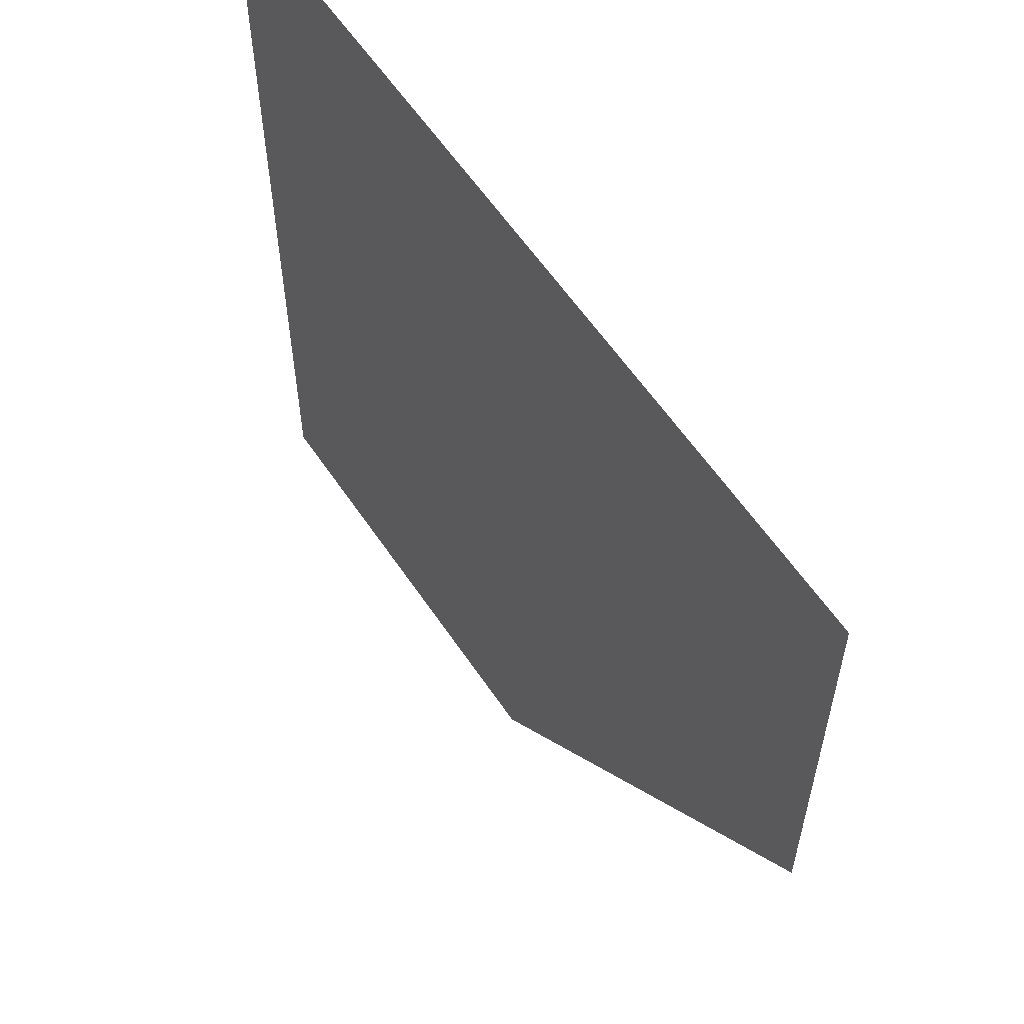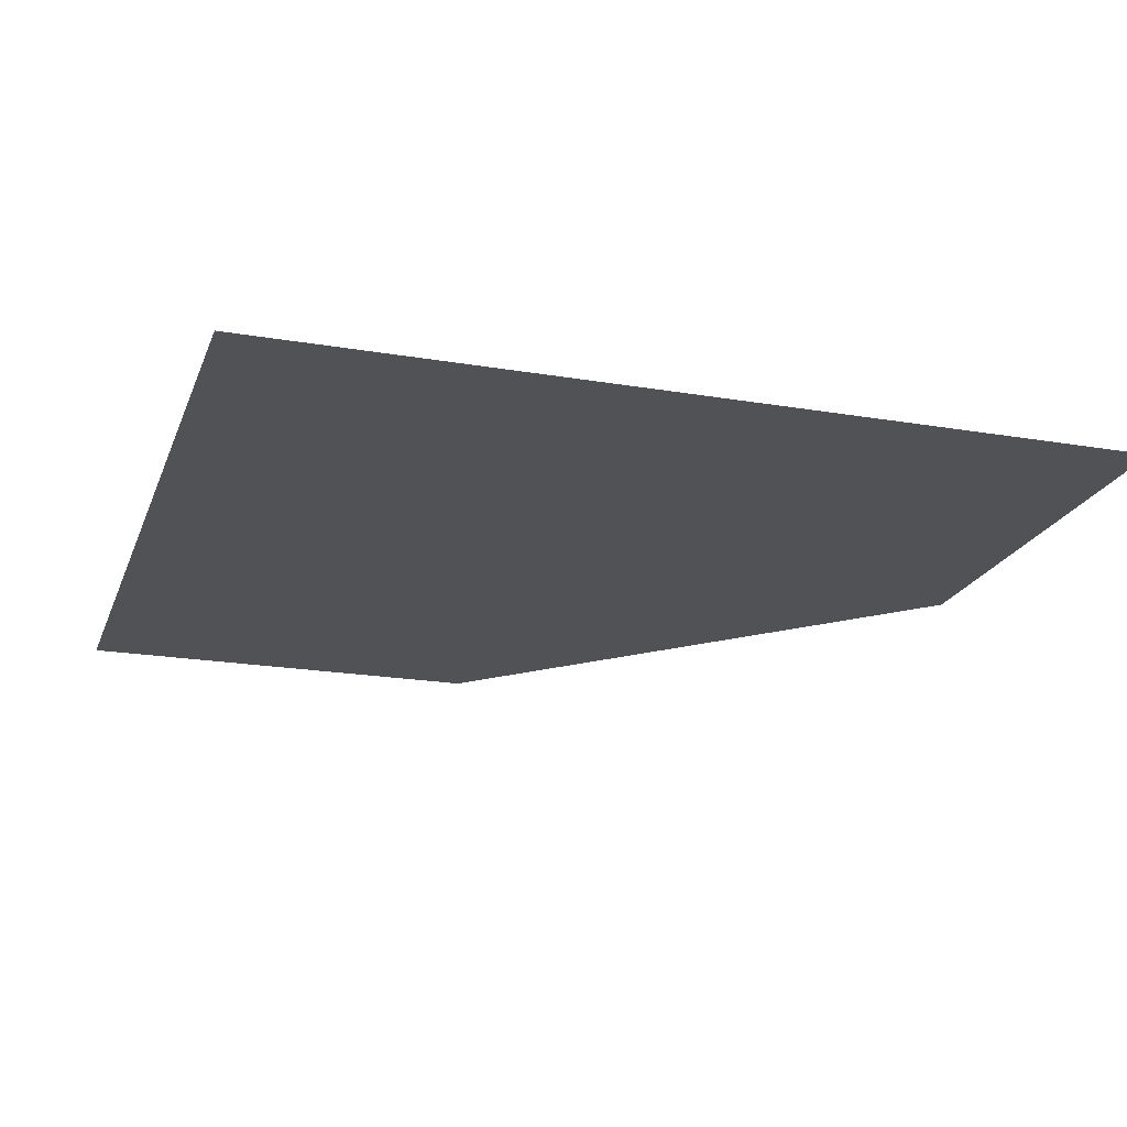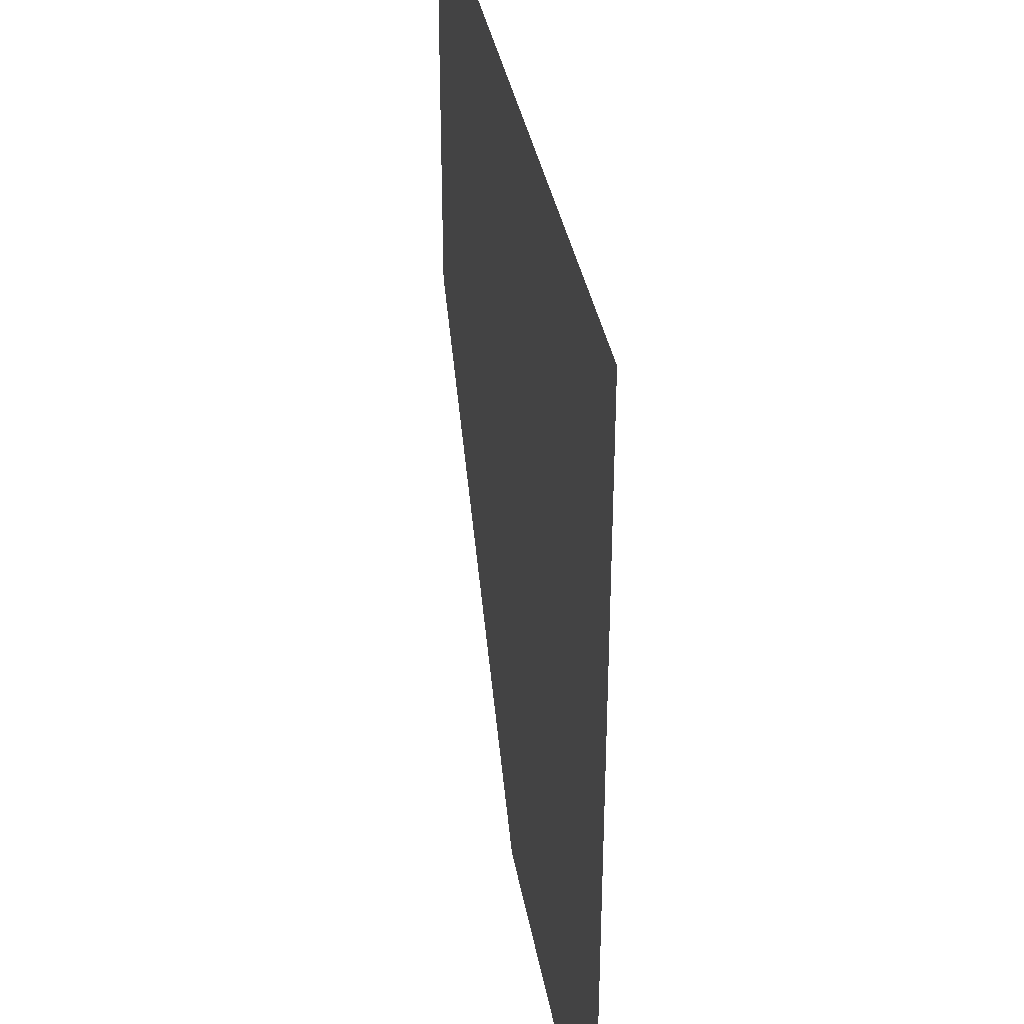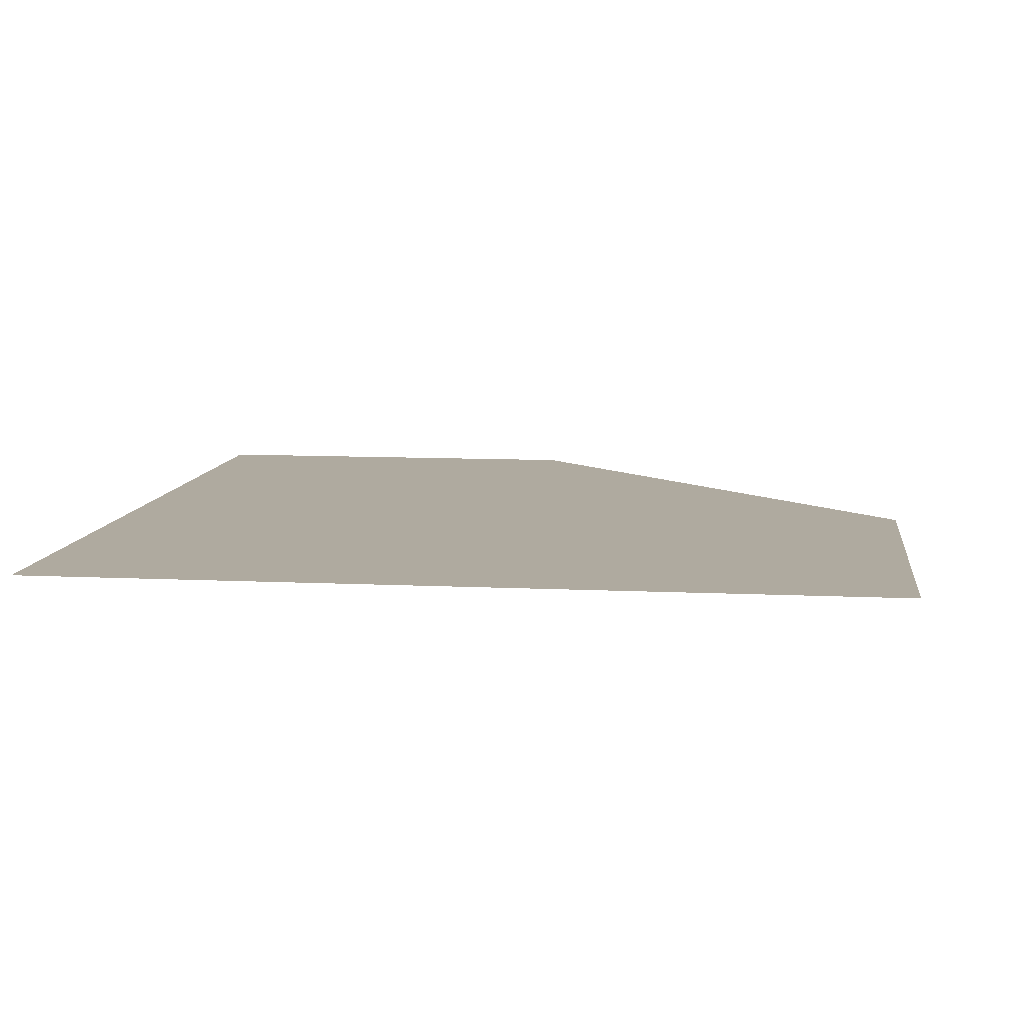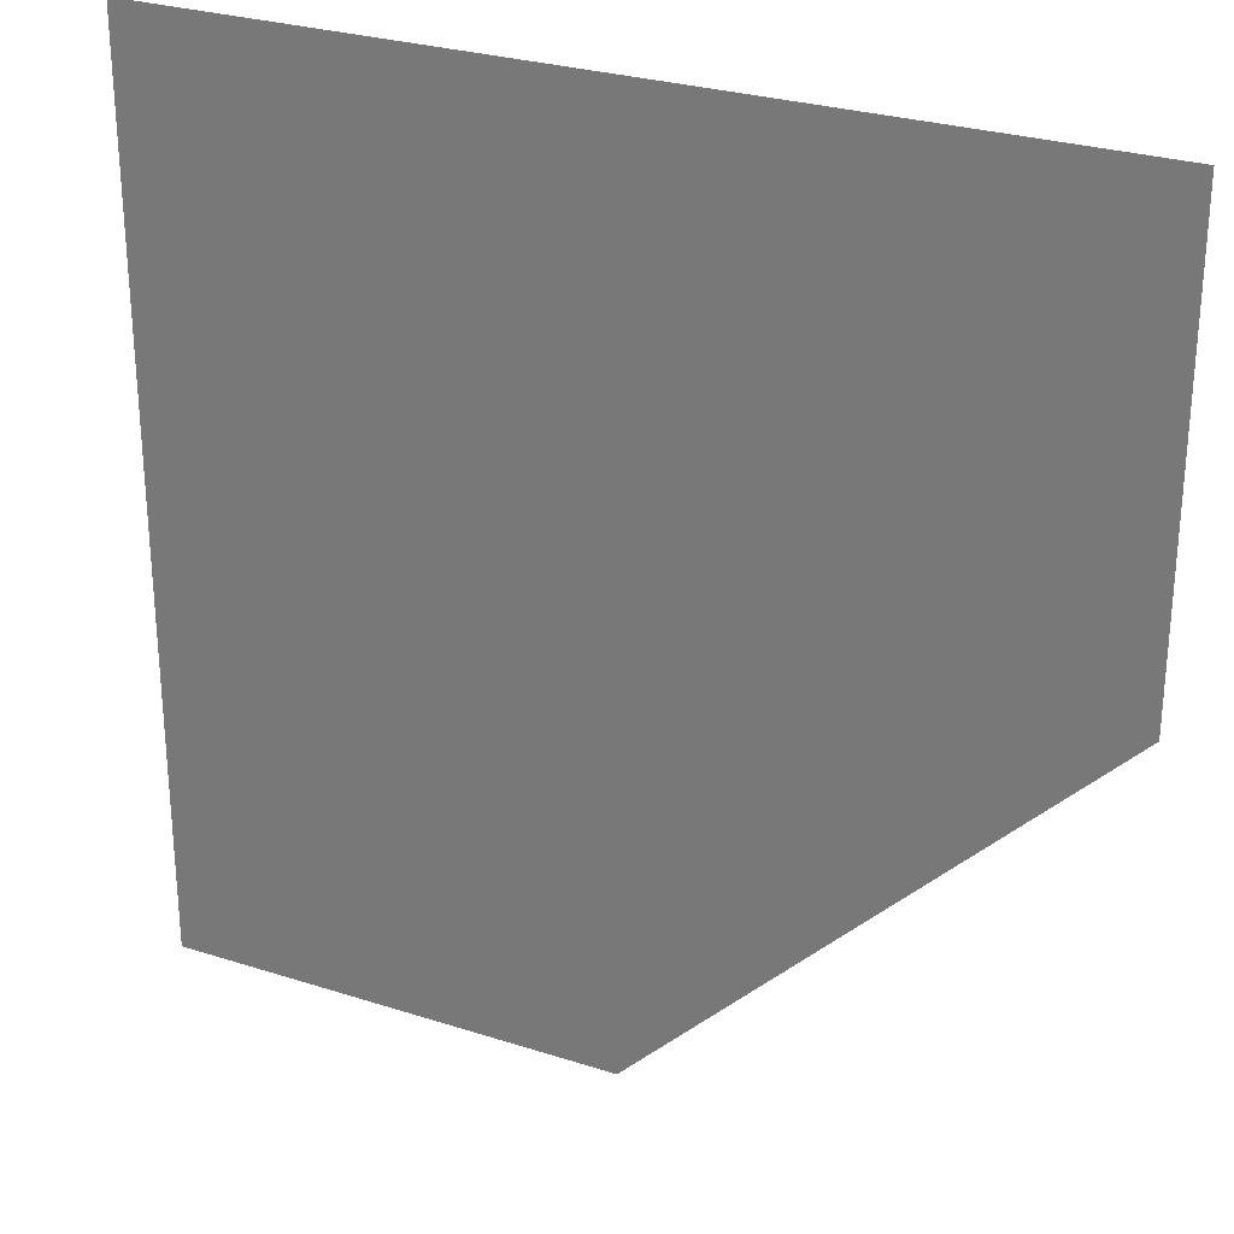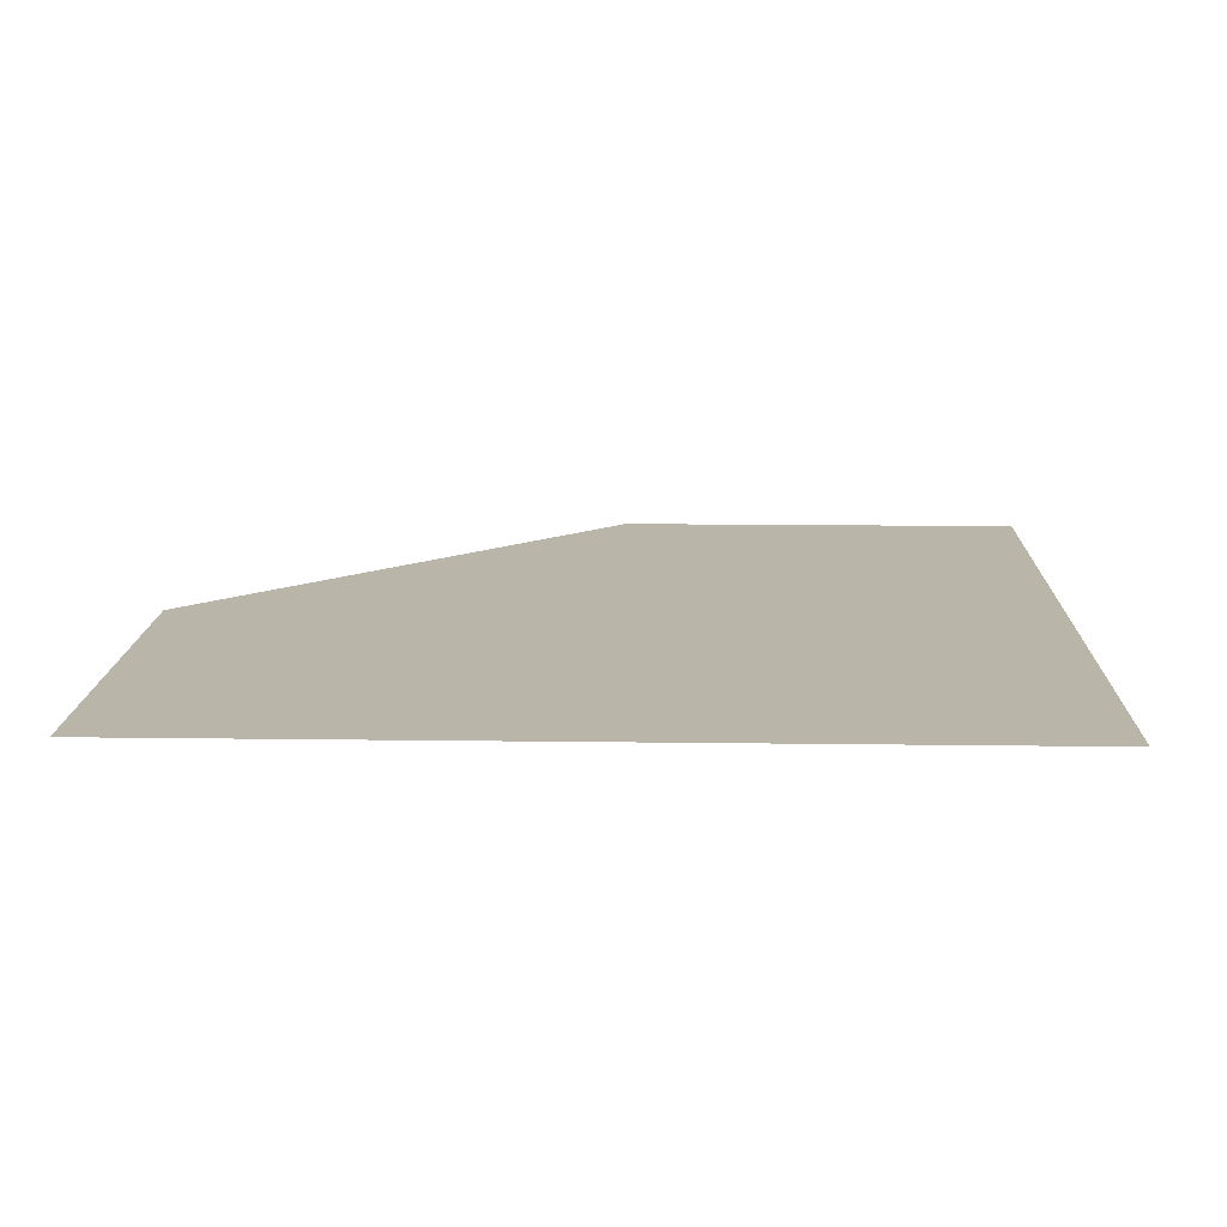
<metadata>
{"format":"obj","ext":"obj","renderer":"f3d","projection":"perspective","resolution":1024,"background":"white","views":[{"elev":59.0,"azim":-123.6,"up":"+Z"},{"elev":-20.6,"azim":72.8,"up":"+Y"},{"elev":35.8,"azim":80.3,"up":"+Z"},{"elev":9.4,"azim":97.3,"up":"+Y"},{"elev":27.8,"azim":-153.8,"up":"+Z"},{"elev":13.5,"azim":1.8,"up":"+Y"}]}
</metadata>
<code>
o 0001_default_w_0_b_Cube.021
v 1 0 -1
v 1 0 1
v -1 0 1
v 0 0 -1
v 0 0 1
v -1 0 0
v 1 0 0
v 0 0 0
f 5 8 6 3
f 2 7 8 5
f 4 8 7 1
f 8 4 6

</code>
